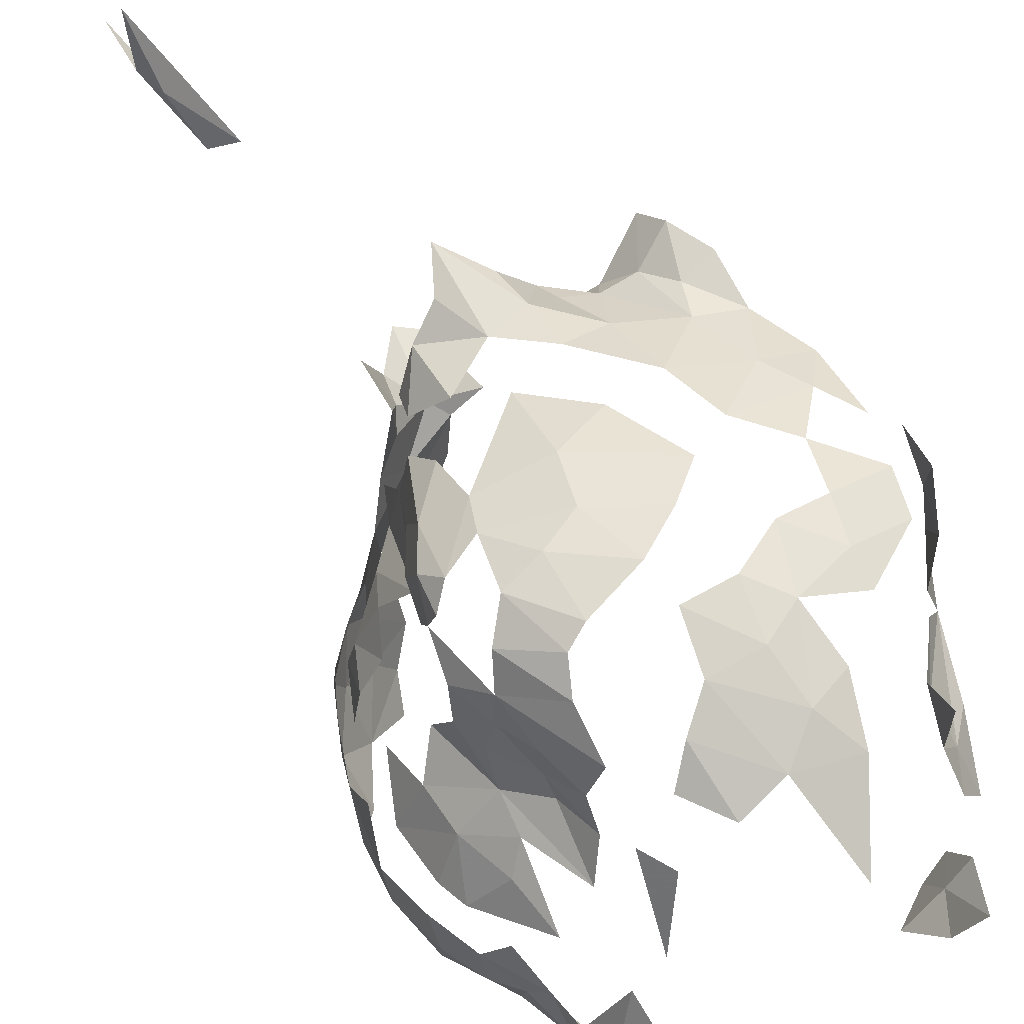
<metadata>
{"format":"obj","ext":"obj","renderer":"f3d","projection":"perspective","resolution":1024,"background":"white","views":[{"elev":40.8,"azim":-42.9,"up":"+Y"}]}
</metadata>
<code>
v -10.2 10.2 0.2118
v -10.14 9.662 1.166
v -9.927 10.81 0.1084
v -9.255 9.107 -4.93
v -8.916 9.673 -5.36
v -8.747 9.033 -5.621
v -6.871 15.4 -3.385
v -7.369 15.46 -1.886
v -6.253 15.62 -2.049
v -9.701 7.354 -3.864
v -10.22 7.447 -2.566
v -9.571 8.233 -4.314
v -9.553 13.07 -2.441
v -9.837 13.55 -1.956
v -9.364 13.51 -2.986
v -10.56 9.36 -1.033
v -10.28 10.35 -0.8881
v -10.34 9.513 -2.228
v -10.18 8.344 1.063
v -10.41 9.061 0.4268
v -10.55 8.503 -0.1258
v -3.12 14.62 -5.187
v -3.28 13.8 -5.444
v -3.624 14.97 -4.841
v -6.264 15.46 -4.559
v -6.94 15.11 -5.529
v -7.335 15.06 -4.216
v -10.08 7.258 2.439
v -10.02 7.464 1.387
v -9.622 6.789 1.812
v -9.661 10.74 -3.812
v -9.397 11.47 -3.556
v -9.124 10.94 -4.549
v -10.23 8.222 1.781
v -10.33 8.111 2.871
v -10.27 8.711 2.581
v -3.493 15.52 -4.144
v -3.735 15.55 -2.731
v -3.304 15.64 -3.395
v -10.29 8.125 -2.706
v -9.831 8.648 -3.775
v -9.571 8.233 -4.314
v -3.83 15.19 1.393
v -5.025 15.29 1.267
v -4.215 14.89 2.154
v -10.28 10.35 -0.8881
v -10.13 10.57 -1.826
v -10.34 9.513 -2.228
v -10.2 7.952 0.5501
v -10.55 8.503 -0.1258
v -10.32 7.696 -0.1688
v -9.317 14.33 0.3915
v -8.936 14.66 0.3562
v -9.424 14.69 -0.853
v -8.941 12.77 -3.288
v -9.553 13.07 -2.441
v -9.364 13.51 -2.986
v -8.343 8.542 -5.829
v -8.094 9.669 -6.027
v -7.431 9.241 -6.328
v -9.041 10.28 -4.859
v -9.567 9.849 -4.1
v -9.661 10.74 -3.812
v -8.314 14.87 -3.445
v -9.139 14.47 -2.929
v -8.608 15.01 -2.406
v -2.563 11.69 1.63
v -2.291 12.81 1.005
v -3.028 12.46 1.728
v -10.28 10.35 -0.8881
v -9.927 10.81 0.1084
v -9.774 11.23 -0.52
v -6.419 15.69 -5.592
v -6.94 15.11 -5.529
v -6.264 15.46 -4.559
v -6.253 15.62 -2.049
v -7.369 15.46 -1.886
v -6.111 15.59 -0.3658
v -3.493 15.52 -4.144
v -2.764 15.89 -4.924
v -3.624 14.97 -4.841
v -9.701 7.354 -3.864
v -9.571 8.233 -4.314
v -9.082 8.001 -5.087
v -6.382 11.75 -6.443
v -5.567 12.52 -6.817
v -5.175 12.1 -6.68
v -9.535 12.98 1.411
v -9.54 13.77 0.7364
v -9.97 13.38 -0.3955
v -10.27 8.711 2.581
v -10.04 9.631 2.567
v -10.23 8.222 1.781
v -7.369 15.46 -1.886
v -7.883 15.33 -0.9345
v -6.944 15.43 0.07622
v -3.83 15.19 1.393
v -4.591 15.52 0.386
v -5.025 15.29 1.267
v -4.167 6.553 2.891
v -3.224 6.651 2.521
v -3.621 7.446 3.235
v -9.082 8.001 -5.087
v -9.255 9.107 -4.93
v -8.747 9.033 -5.621
v -10.22 7.447 -2.566
v -10.57 8.454 -1.309
v -10.29 8.125 -2.706
v -9.082 8.001 -5.087
v -8.086 7.284 -5.535
v -8.871 6.956 -4.588
v -8.259 14.26 2
v -8.035 13.32 3.432
v -7.348 13.96 3.195
v -9.082 8.001 -5.087
v -8.747 9.033 -5.621
v -8.343 8.542 -5.829
v -9.397 11.47 -3.556
v -8.99 11.94 -4.097
v -9.124 10.94 -4.549
v -8.99 11.94 -4.097
v -8.941 12.77 -3.288
v -8.646 12.18 -4.531
v -8.871 6.956 -4.588
v -9.701 7.354 -3.864
v -9.082 8.001 -5.087
v -9.97 13.38 -0.3955
v -9.54 13.77 0.7364
v -9.869 14.1 -0.5564
v -9.774 11.23 -0.52
v -9.825 11.95 -0.7536
v -9.858 12.03 -1.42
v -7.335 15.06 -4.216
v -6.94 15.11 -5.529
v -7.584 14.42 -4.923
v -8.094 9.669 -6.027
v -8.916 9.673 -5.36
v -8.29 10.98 -5.402
v -6.582 14.82 2.132
v -7.347 14.53 2.294
v -7.348 13.96 3.195
v -8.343 8.542 -5.829
v -7.431 9.241 -6.328
v -7.411 8.185 -6.235
v -5.294 15.51 -4.708
v -5.945 16.21 -6.183
v -6.264 15.46 -4.559
v -6.659 16.28 -10.67
v -7.194 16.58 -10.06
v -7.273 17.3 -11.7
v -9.97 13.38 -0.3955
v -9.837 13.55 -1.956
v -10.03 12.95 -1.333
v -9.907 7.211 0.112
v -10.2 7.952 0.5501
v -10.32 7.696 -0.1688
v -10.03 12.95 -1.333
v -9.877 12.67 -0.5098
v -9.97 13.38 -0.3955
v -9.837 13.55 -1.956
v -9.702 14.23 -2.326
v -9.364 13.51 -2.986
v -2.563 11.69 1.63
v -3.627 10.53 3.081
v -3.016 10.72 2.663
v -7.273 12.35 -6.011
v -7.024 13.62 -5.959
v -6.699 12.76 -6.263
v -10.18 8.344 1.063
v -10.55 8.503 -0.1258
v -10.2 7.952 0.5501
v -8.094 9.669 -6.027
v -8.29 10.98 -5.402
v -7.706 10.41 -5.977
v -10.54 9.355 -0.4114
v -10.14 9.662 1.166
v -10.2 10.2 0.2118
v -4.095 10.24 3.656
v -3.627 10.53 3.081
v -4.287 11.13 3.296
v -9.825 11.95 -0.7536
v -9.877 12.67 -0.5098
v -9.858 12.03 -1.42
v -9.662 14.51 -1.758
v -9.139 14.47 -2.929
v -9.702 14.23 -2.326
v -10.02 7.464 1.387
v -10.23 8.222 1.781
v -10.18 8.344 1.063
v -9.446 6.922 0.8933
v -10.02 7.464 1.387
v -9.907 7.211 0.112
v -4.043 15.23 -4.428
v -4.386 14.99 -5.475
v -4.503 15.15 -4.859
v -8.608 15.01 -2.406
v -9.662 14.51 -1.758
v -8.996 14.92 -1.807
v -9.729 10.41 2.918
v -9.473 11.94 2.818
v -9.584 11.92 2.083
v -10.42 7.629 -1.151
v -10.55 8.503 -0.1258
v -10.57 8.454 -1.309
v -8.742 13.74 -3.671
v -8.241 14.49 -4.169
v -8.23 13.66 -4.407
v -3.834 15.59 -1.282
v -5.174 15.65 -0.6627
v -3.626 15.53 -0.3454
v -9.139 14.47 -2.929
v -8.241 14.49 -4.169
v -8.742 13.74 -3.671
v -5.385 14.98 2.026
v -5.527 14.64 2.622
v -4.215 14.89 2.154
v -5.025 15.29 1.267
v -5.385 14.98 2.026
v -4.215 14.89 2.154
v -3.735 15.55 -2.731
v -3.834 15.59 -1.282
v -2.908 15.51 -2.337
v -10.27 8.711 2.581
v -10.13 9.09 3.472
v -10.04 9.631 2.567
v -10.13 6.973 -1.494
v -9.907 7.211 0.112
v -10.32 7.696 -0.1688
v -9.783 6.76 -2.902
v -10.13 6.973 -1.494
v -10.22 7.447 -2.566
v -6.92 10.25 -6.503
v -7.515 11.43 -5.916
v -6.382 11.75 -6.443
v -7.431 9.241 -6.328
v -7.706 10.41 -5.977
v -6.92 10.25 -6.503
v -8.259 14.26 2
v -7.348 13.96 3.195
v -7.347 14.53 2.294
v -4.386 14.99 -5.475
v -5.294 15.51 -4.708
v -4.503 15.15 -4.859
v -10.22 7.447 -2.566
v -10.29 8.125 -2.706
v -9.571 8.233 -4.314
v -7.767 12.05 4.845
v -6.997 13.43 3.96
v -8.035 13.32 3.432
v -7.431 9.241 -6.328
v -6.582 9.49 -6.726
v -6.273 8.104 -6.697
v -2.874 16.17 -4.18
v -3.493 15.52 -4.144
v -3.304 15.64 -3.395
v -10.54 9.355 -0.4114
v -10.2 10.2 0.2118
v -10.28 10.35 -0.8881
v -5.567 12.52 -6.817
v -4.682 12.7 -7.009
v -4.469 12.32 -6.655
v -3.621 7.446 3.235
v -3.261 8.066 3.422
v -4.016 8.068 4.401
v -8.608 15.01 -2.406
v -8.996 14.92 -1.807
v -7.883 15.33 -0.9345
v -8.941 12.77 -3.288
v -9.364 13.51 -2.986
v -8.742 13.74 -3.671
v -8.941 12.77 -3.288
v -8.23 13.66 -4.407
v -8.141 12.66 -4.788
v -9.71 11.36 -2.094
v -9.774 11.23 -0.52
v -9.858 12.03 -1.42
v -10.22 7.447 -2.566
v -10.42 7.629 -1.151
v -10.57 8.454 -1.309
v -6.004 15.3 1.132
v -6.582 14.82 2.132
v -5.385 14.98 2.026
v -8.141 12.66 -4.788
v -8.23 13.66 -4.407
v -7.73 12.88 -5.369
v -4.043 15.23 -4.428
v -4.665 15.45 -3.555
v -3.735 15.55 -2.731
v -8.99 11.94 -4.097
v -8.646 12.18 -4.531
v -9.124 10.94 -4.549
v -9.082 8.001 -5.087
v -9.571 8.233 -4.314
v -9.255 9.107 -4.93
v -10.02 7.464 1.387
v -10.08 7.258 2.439
v -10.23 8.222 1.781
v -10.13 10.57 -1.826
v -9.774 11.23 -0.52
v -9.71 11.36 -2.094
v -9.54 13.77 0.7364
v -9.317 14.33 0.3915
v -9.869 14.1 -0.5564
v -10.56 9.36 -1.033
v -10.54 9.355 -0.4114
v -10.28 10.35 -0.8881
v -4.469 12.32 -6.655
v -5.175 12.1 -6.68
v -5.567 12.52 -6.817
v -2.764 15.89 -4.924
v -3.12 14.62 -5.187
v -3.624 14.97 -4.841
v -8.82 13.65 2.226
v -8.035 13.32 3.432
v -8.259 14.26 2
v -7.431 9.241 -6.328
v -8.094 9.669 -6.027
v -7.706 10.41 -5.977
v -5.025 15.29 1.267
v -6.004 15.3 1.132
v -5.385 14.98 2.026
v -3.624 14.97 -4.841
v -3.28 13.8 -5.444
v -3.808 14.4 -5.39
v -2.291 12.81 1.005
v -2.723 13.32 1.581
v -3.028 12.46 1.728
v -3.808 14.4 -5.39
v -4.386 14.99 -5.475
v -4.043 15.23 -4.428
v -7.929 14.86 1.146
v -8.259 14.26 2
v -7.347 14.53 2.294
v -7.023 15.06 1.405
v -7.347 14.53 2.294
v -6.582 14.82 2.132
v -3.304 15.64 -3.395
v -3.735 15.55 -2.731
v -2.908 15.51 -2.337
v -9.774 11.23 -0.52
v -9.551 11.91 0.1861
v -9.825 11.95 -0.7536
v -8.941 12.77 -3.288
v -8.141 12.66 -4.788
v -8.646 12.18 -4.531
v -10.33 8.111 2.871
v -10.21 8.245 3.648
v -10.27 8.711 2.581
v -10.32 7.696 -0.1688
v -10.42 7.629 -1.151
v -10.13 6.973 -1.494
v -8.035 13.32 3.432
v -8.82 13.65 2.226
v -8.807 12.8 3.276
v -2.723 13.32 1.581
v -2.328 13.63 0.8918
v -2.571 14.34 1.19
v -5.634 15.53 -3.607
v -5.017 15.62 -2.067
v -4.665 15.45 -3.555
v -8.086 7.284 -5.535
v -6.733 7.472 -6.42
v -6.949 6.809 -6.014
v -5.294 15.51 -4.708
v -6.264 15.46 -4.559
v -5.634 15.53 -3.607
v -10.02 7.464 1.387
v -10.2 7.952 0.5501
v -9.907 7.211 0.112
v -10.21 8.245 3.648
v -10.33 8.111 2.871
v -10.13 7.687 3.558
v -2.563 11.69 1.63
v -3.036 12.01 1.832
v -3.84 11.41 2.618
v -7.369 15.46 -1.886
v -6.944 15.43 0.07622
v -6.111 15.59 -0.3658
v -4.167 6.553 2.891
v -3.621 7.446 3.235
v -4.144 7.174 3.844
v -9.364 13.51 -2.986
v -9.139 14.47 -2.929
v -8.742 13.74 -3.671
v -8.807 12.8 3.276
v -8.82 13.65 2.226
v -9.206 12.98 2.41
v -10.13 7.687 3.558
v -10.33 8.111 2.871
v -10.08 7.258 2.439
v -6.944 15.43 0.07622
v -7.883 15.33 -0.9345
v -7.834 15.13 0.361
v -8.343 8.542 -5.829
v -7.411 8.185 -6.235
v -8.086 7.284 -5.535
v -5.929 11.17 -6.671
v -6.382 11.75 -6.443
v -5.175 12.1 -6.68
v -8.343 8.542 -5.829
v -8.086 7.284 -5.535
v -9.082 8.001 -5.087
v -5.945 16.21 -6.183
v -6.419 15.69 -5.592
v -6.264 15.46 -4.559
v -9.551 11.91 0.1861
v -9.877 12.67 -0.5098
v -9.825 11.95 -0.7536
v -9.738 10.69 1.444
v -9.516 11.52 1.314
v -9.481 11.52 0.3725
v -7.411 8.185 -6.235
v -6.273 8.104 -6.697
v -6.733 7.472 -6.42
v -10.28 10.35 -0.8881
v -10.2 10.2 0.2118
v -9.927 10.81 0.1084
v -7.411 8.185 -6.235
v -7.431 9.241 -6.328
v -6.273 8.104 -6.697
v -3.224 6.651 2.521
v -2.771 7.154 2.575
v -3.621 7.446 3.235
v -10.02 7.464 1.387
v -10.18 8.344 1.063
v -10.2 7.952 0.5501
v -8.241 14.49 -4.169
v -9.139 14.47 -2.929
v -8.314 14.87 -3.445
v -3.036 12.01 1.832
v -3.969 11.78 2.613
v -3.84 11.41 2.618
v -6.582 9.49 -6.726
v -7.431 9.241 -6.328
v -6.92 10.25 -6.503
v -8.747 9.033 -5.621
v -8.094 9.669 -6.027
v -8.343 8.542 -5.829
v -9.041 10.28 -4.859
v -9.661 10.74 -3.812
v -9.124 10.94 -4.549
v -6.45 13.08 -6.543
v -6.699 12.76 -6.263
v -7.024 13.62 -5.959
v -10.08 7.258 2.439
v -10.33 8.111 2.871
v -10.23 8.222 1.781
v -8.608 15.01 -2.406
v -7.369 15.46 -1.886
v -6.871 15.4 -3.385
v -5.294 15.51 -4.708
v -5.634 15.53 -3.607
v -4.665 15.45 -3.555
v -7.515 11.43 -5.916
v -7.273 12.35 -6.011
v -6.382 11.75 -6.443
v -9.481 11.52 0.3725
v -9.516 11.52 1.314
v -9.551 11.91 0.1861
v -8.747 9.033 -5.621
v -8.916 9.673 -5.36
v -8.094 9.669 -6.027
v -10.21 8.245 3.648
v -10.13 9.09 3.472
v -10.27 8.711 2.581
v -10.32 7.696 -0.1688
v -10.55 8.503 -0.1258
v -10.42 7.629 -1.151
v -9.577 12.19 1.074
v -9.535 12.98 1.411
v -9.818 12.71 0.384
v -9.551 11.91 0.1861
v -9.818 12.71 0.384
v -9.877 12.67 -0.5098
v -9.774 11.23 -0.52
v -9.481 11.52 0.3725
v -9.551 11.91 0.1861
v -9.516 11.52 1.314
v -9.577 12.19 1.074
v -9.551 11.91 0.1861
v -2.291 12.81 1.005
v -2.328 13.63 0.8918
v -2.723 13.32 1.581
v -9.662 14.51 -1.758
v -8.608 15.01 -2.406
v -9.139 14.47 -2.929
v -8.086 7.284 -5.535
v -7.411 8.185 -6.235
v -6.733 7.472 -6.42
v -9.933 14.02 -1.65
v -9.702 14.23 -2.326
v -9.837 13.55 -1.956
v -8.29 10.98 -5.402
v -7.515 11.43 -5.916
v -7.706 10.41 -5.977
v -7.348 13.96 3.195
v -6.997 13.43 3.96
v -6.58 14.21 3.135
v -8.996 14.92 -1.807
v -8.683 15.05 -0.7922
v -7.883 15.33 -0.9345
v -10.28 10.35 -0.8881
v -9.774 11.23 -0.52
v -10.13 10.57 -1.826
v -10.13 6.973 -1.494
v -10.42 7.629 -1.151
v -10.22 7.447 -2.566
v -6.382 11.75 -6.443
v -7.273 12.35 -6.011
v -6.699 12.76 -6.263
v -5.385 14.98 2.026
v -6.582 14.82 2.132
v -5.527 14.64 2.622
v -4.287 11.13 3.296
v -3.969 11.78 2.613
v -4.525 12.27 3.581
v -7.023 15.06 1.405
v -7.929 14.86 1.146
v -7.347 14.53 2.294
v -4.043 15.23 -4.428
v -3.735 15.55 -2.731
v -3.493 15.52 -4.144
v -4.665 15.45 -3.555
v -5.017 15.62 -2.067
v -3.735 15.55 -2.731
v -3.624 14.97 -4.841
v -3.808 14.4 -5.39
v -4.043 15.23 -4.428
v -3.621 7.446 3.235
v -2.771 7.154 2.575
v -3.261 8.066 3.422
v -8.742 13.74 -3.671
v -8.23 13.66 -4.407
v -8.941 12.77 -3.288
v -7.273 17.3 -11.7
v -7.194 16.58 -10.06
v -7.286 17.24 -10.98
v -9.877 12.67 -0.5098
v -10.03 12.95 -1.333
v -9.858 12.03 -1.42
v -7.584 14.42 -4.923
v -6.94 15.11 -5.529
v -7.199 14.26 -5.572
v -6.92 10.25 -6.503
v -7.706 10.41 -5.977
v -7.515 11.43 -5.916
v -2.103 14.3 0.1874
v -2.571 14.34 1.19
v -2.328 13.63 0.8918
v -9.783 6.76 -2.902
v -10.22 7.447 -2.566
v -9.701 7.354 -3.864
v -8.035 13.32 3.432
v -6.997 13.43 3.96
v -7.348 13.96 3.195
v -10.29 8.125 -2.706
v -10.15 9.164 -3.136
v -9.831 8.648 -3.775
v -9.662 14.51 -1.758
v -9.702 14.23 -2.326
v -9.933 14.02 -1.65
v -5.017 15.62 -2.067
v -5.174 15.65 -0.6627
v -3.834 15.59 -1.282
v -9.869 14.1 -0.5564
v -9.317 14.33 0.3915
v -9.424 14.69 -0.853
v -9.927 10.81 0.1084
v -9.738 10.69 1.444
v -9.774 11.23 -0.52
v -9.774 11.23 -0.52
v -9.738 10.69 1.444
v -9.481 11.52 0.3725
v -9.818 12.71 0.384
v -9.535 12.98 1.411
v -9.97 13.38 -0.3955
v -3.627 10.53 3.081
v -3.84 11.41 2.618
v -4.287 11.13 3.296
v -7.194 16.58 -10.06
v -7.029 16.97 -9.386
v -7.286 17.24 -10.98
v -3.621 7.446 3.235
v -4.016 8.068 4.401
v -4.144 7.174 3.844
v -9.577 12.19 1.074
v -9.818 12.71 0.384
v -9.551 11.91 0.1861
v -9.702 14.23 -2.326
v -9.139 14.47 -2.929
v -9.364 13.51 -2.986
v -3.626 15.53 -0.3454
v -5.174 15.65 -0.6627
v -4.591 15.52 0.386
v -7.273 17.3 -11.7
v -7.286 17.24 -10.98
v -7.197 18.25 -12.06
v -9.877 12.67 -0.5098
v -9.818 12.71 0.384
v -9.97 13.38 -0.3955
v -4.665 15.45 -3.555
v -4.043 15.23 -4.428
v -4.503 15.15 -4.859
v -10.13 10.57 -1.826
v -9.984 10.57 -2.827
v -10.34 9.513 -2.228
v -10.02 7.464 1.387
v -9.446 6.922 0.8933
v -9.622 6.789 1.812
v -6.582 14.82 2.132
v -7.348 13.96 3.195
v -6.58 14.21 3.135
v -3.735 15.55 -2.731
v -5.017 15.62 -2.067
v -3.834 15.59 -1.282
v -2.82 15.39 -1.013
v -3.626 15.53 -0.3454
v -3.303 15.32 0.4602
v -5.567 12.52 -6.817
v -6.45 13.08 -6.543
v -6.028 13.02 -7.345
v -4.043 15.23 -4.428
v -3.493 15.52 -4.144
v -3.624 14.97 -4.841
v -2.82 15.39 -1.013
v -3.834 15.59 -1.282
v -3.626 15.53 -0.3454
v -4.287 11.13 3.296
v -3.84 11.41 2.618
v -3.969 11.78 2.613
v -6.028 13.02 -7.345
v -5.108 13.06 -8.18
v -5.567 12.52 -6.817
v -5.294 15.51 -4.708
v -4.665 15.45 -3.555
v -4.503 15.15 -4.859
v -3.378 9.587 3.468
v -3.627 10.53 3.081
v -4.095 10.24 3.656
v -6.45 13.08 -6.543
v -7.024 13.62 -5.959
v -6.835 13.98 -6.917
v -2.563 11.69 1.63
v -3.84 11.41 2.618
v -3.627 10.53 3.081
v -8.683 15.05 -0.7922
v -8.936 14.66 0.3562
v -7.834 15.13 0.361
v -2.874 16.17 -4.18
v -3.304 15.64 -3.395
v -2.655 15.96 -3.341
v -7.286 17.24 -10.98
v -7.029 16.97 -9.386
v -7.197 18.25 -12.06
v -5.605 10.15 -6.88
v -6.92 10.25 -6.503
v -5.929 11.17 -6.671
v -5.929 11.17 -6.671
v -6.92 10.25 -6.503
v -6.382 11.75 -6.443
v -3.016 10.72 2.663
v -3.627 10.53 3.081
v -3.378 9.587 3.468
v -5.259 15.7 -5.462
v -5.945 16.21 -6.183
v -5.294 15.51 -4.708
v -6.659 16.28 -10.67
v -7.273 17.3 -11.7
v -7.085 17.7 -12.73
v -3.834 15.59 -1.282
v -2.82 15.39 -1.013
v -2.908 15.51 -2.337
v -6.004 15.3 1.132
v -7.023 15.06 1.405
v -6.582 14.82 2.132
v -3.493 15.52 -4.144
v -2.874 16.17 -4.18
v -2.764 15.89 -4.924
v -5.605 10.15 -6.88
v -5.929 11.17 -6.671
v -5.16 11.2 -6.791
v -8.683 15.05 -0.7922
v -8.996 14.92 -1.807
v -9.424 14.69 -0.853
v -5.16 11.2 -6.791
v -5.929 11.17 -6.671
v -5.175 12.1 -6.68
v -5.567 12.52 -6.817
v -4.606 13 -7.679
v -4.682 12.7 -7.009
v -6.028 13.02 -7.345
v -6.45 13.08 -6.543
v -6.835 13.98 -6.917
v -6.382 11.75 -6.443
v -6.699 12.76 -6.263
v -5.567 12.52 -6.817
v -8.683 15.05 -0.7922
v -9.424 14.69 -0.853
v -8.936 14.66 0.3562
v -7.883 15.33 -0.9345
v -8.683 15.05 -0.7922
v -7.834 15.13 0.361
v -4.386 14.99 -5.475
v -5.259 15.7 -5.462
v -5.294 15.51 -4.708
v -7.369 15.46 -1.886
v -8.608 15.01 -2.406
v -7.883 15.33 -0.9345
v -5.108 13.06 -8.18
v -4.606 13 -7.679
v -5.567 12.52 -6.817
v -6.45 13.08 -6.543
v -5.567 12.52 -6.817
v -6.699 12.76 -6.263
v -2.655 15.96 -3.341
v -3.304 15.64 -3.395
v -2.908 15.51 -2.337
f 1 2 3
f 4 5 6
f 7 8 9
f 10 11 12
f 13 14 15
f 16 17 18
f 19 20 21
f 22 23 24
f 25 26 27
f 28 29 30
f 31 32 33
f 34 35 36
f 37 38 39
f 40 41 42
f 43 44 45
f 46 47 48
f 49 50 51
f 52 53 54
f 55 56 57
f 58 59 60
f 61 62 63
f 64 65 66
f 67 68 69
f 70 71 72
f 73 74 75
f 76 77 78
f 79 80 81
f 82 83 84
f 85 86 87
f 88 89 90
f 91 92 93
f 94 95 96
f 97 98 99
f 100 101 102
f 103 104 105
f 106 107 108
f 109 110 111
f 112 113 114
f 115 116 117
f 118 119 120
f 121 122 123
f 124 125 126
f 127 128 129
f 130 131 132
f 133 134 135
f 136 137 138
f 139 140 141
f 142 143 144
f 145 146 147
f 148 149 150
f 151 152 153
f 154 155 156
f 157 158 159
f 160 161 162
f 163 164 165
f 166 167 168
f 169 170 171
f 172 173 174
f 175 176 177
f 178 179 180
f 181 182 183
f 184 185 186
f 187 188 189
f 190 191 192
f 193 194 195
f 196 197 198
f 199 200 201
f 202 203 204
f 205 206 207
f 208 209 210
f 211 212 213
f 214 215 216
f 217 218 219
f 220 221 222
f 223 224 225
f 226 227 228
f 229 230 231
f 232 233 234
f 235 236 237
f 238 239 240
f 241 242 243
f 244 245 246
f 247 248 249
f 250 251 252
f 253 254 255
f 256 257 258
f 259 260 261
f 262 263 264
f 265 266 267
f 268 269 270
f 271 272 273
f 274 275 276
f 277 278 279
f 280 281 282
f 283 284 285
f 286 287 288
f 289 290 291
f 292 293 294
f 295 296 297
f 298 299 300
f 301 302 303
f 304 305 306
f 307 308 309
f 310 311 312
f 313 314 315
f 316 317 318
f 319 320 321
f 322 323 324
f 325 326 327
f 328 329 330
f 331 332 333
f 334 335 336
f 337 338 339
f 340 341 342
f 343 344 345
f 346 347 348
f 349 350 351
f 352 353 354
f 355 356 357
f 358 359 360
f 361 362 363
f 364 365 366
f 367 368 369
f 370 371 372
f 373 374 375
f 376 377 378
f 379 380 381
f 382 383 384
f 385 386 387
f 388 389 390
f 391 392 393
f 394 395 396
f 397 398 399
f 400 401 402
f 403 404 405
f 406 407 408
f 409 410 411
f 412 413 414
f 415 416 417
f 418 419 420
f 421 422 423
f 424 425 426
f 427 428 429
f 430 431 432
f 433 434 435
f 436 437 438
f 439 440 441
f 442 443 444
f 445 446 447
f 448 449 450
f 451 452 453
f 454 455 456
f 457 458 459
f 460 461 462
f 463 464 465
f 466 467 468
f 469 470 471
f 472 473 474
f 475 476 477
f 478 479 480
f 481 482 483
f 484 485 486
f 487 488 489
f 490 491 492
f 493 494 495
f 496 497 498
f 499 500 501
f 502 503 504
f 505 506 507
f 508 509 510
f 511 512 513
f 514 515 516
f 517 518 519
f 520 521 522
f 523 524 525
f 526 527 528
f 529 530 531
f 532 533 534
f 535 536 537
f 538 539 540
f 541 542 543
f 544 545 546
f 547 548 549
f 550 551 552
f 553 554 555
f 556 557 558
f 559 560 561
f 562 563 564
f 565 566 567
f 568 569 570
f 571 572 573
f 574 575 576
f 577 578 579
f 580 581 582
f 583 584 585
f 586 587 588
f 589 590 591
f 592 593 594
f 595 596 597
f 598 599 600
f 601 602 603
f 604 605 606
f 607 608 609
f 610 611 612
f 613 614 615
f 616 617 618
f 619 620 621
f 622 623 624
f 625 626 627
f 628 629 630
f 631 632 633
f 634 635 636
f 637 638 639
f 640 641 642
f 643 644 645
f 646 647 648
f 649 650 651
f 652 653 654
f 655 656 657
f 658 659 660
f 661 662 663
f 664 665 666
f 667 668 669
f 670 671 672
f 673 674 675
f 676 677 678
f 679 680 681
f 682 683 684
f 685 686 687
f 688 689 690
f 691 692 693
f 694 695 696
f 697 698 699
f 700 701 702
f 703 704 705
f 706 707 708
f 709 710 711
f 712 713 714
f 715 716 717

</code>
